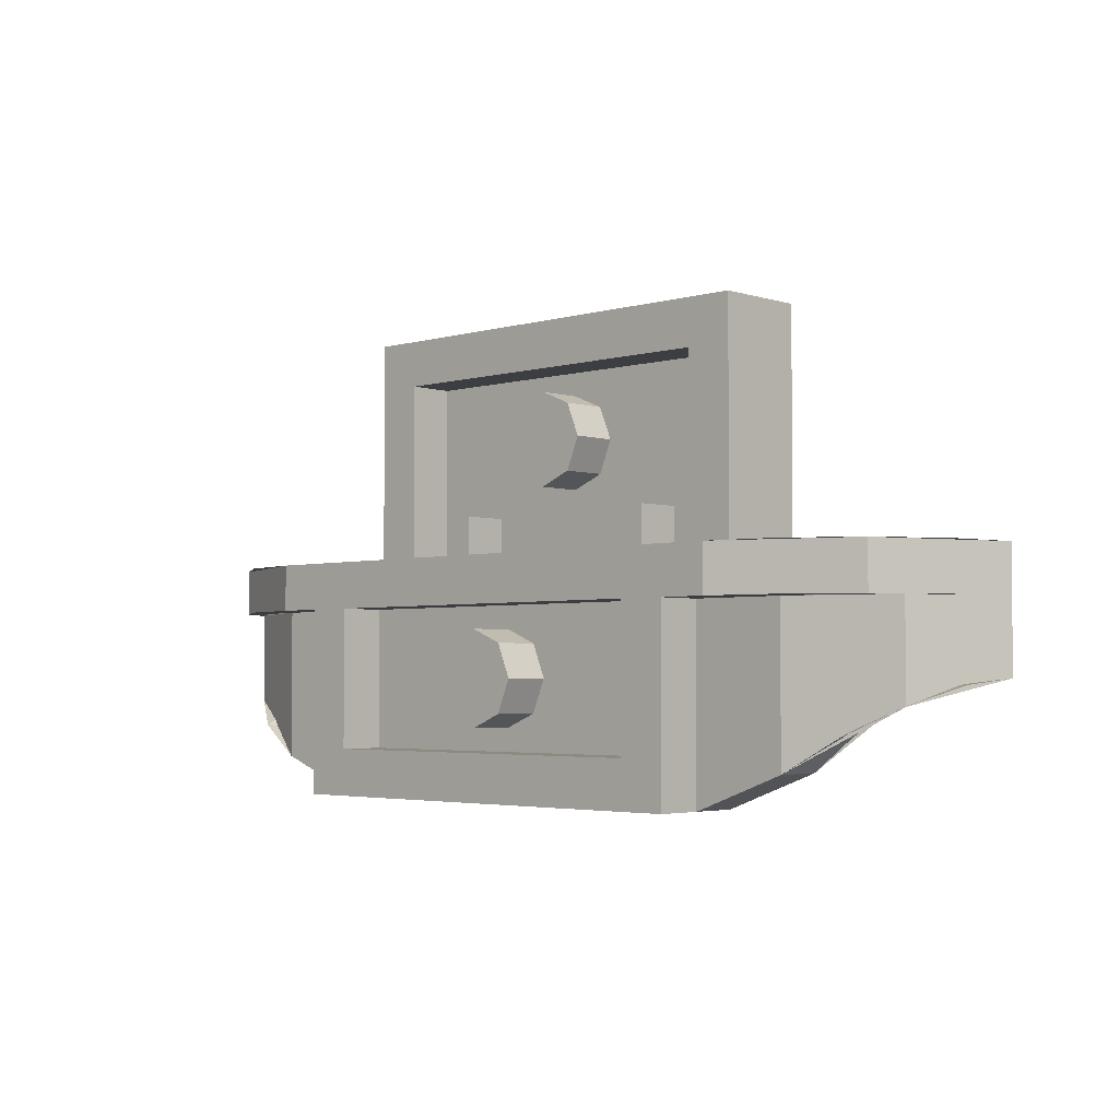
<metadata>
{"format":"obj","ext":"obj","renderer":"f3d","projection":"perspective","resolution":1024,"background":"white","views":[{"elev":-3.3,"azim":-136.2,"up":"+Z"}]}
</metadata>
<code>
v 0 0.4 0
v 0.2 0.4 0
v 0.1414 0.4 0.1414
v 0 0.4 0
v 0.1414 0.4 0.1414
v 0 0.4 0.2
v 0 0.4 0
v 0 0.4 0.2
v -0.1414 0.4 0.1414
v 0 0.4 0
v -0.1414 0.4 0.1414
v -0.2 0.4 0
v 0 0.4 0
v -0.2 0.4 0
v -0.1414 0.4 -0.1414
v 0 0.4 0
v -0.1414 0.4 -0.1414
v 0 0.4 -0.2
v 0 0.4 0
v 0 0.4 -0.2
v 0.1414 0.4 -0.1414
v 0 0.4 0
v 0.1414 0.4 -0.1414
v 0.2 0.4 0
v 0.1414 0.4 0.1414
v 0.2 0.4 0
v 0.2 0.2 0
v 0.1414 0.2 0.1414
v 0 0.4 0.2
v 0.1414 0.4 0.1414
v 0.1414 0.2 0.1414
v 0 0.2 0.2
v -0.1414 0.4 0.1414
v 0 0.4 0.2
v 0 0.2 0.2
v -0.1414 0.2 0.1414
v -0.2 0.4 0
v -0.1414 0.4 0.1414
v -0.1414 0.2 0.1414
v -0.2 0.2 0
v -0.1414 0.4 -0.1414
v -0.2 0.4 0
v -0.2 0.2 0
v -0.1414 0.2 -0.1414
v 0 0.4 -0.2
v -0.1414 0.4 -0.1414
v -0.1414 0.2 -0.1414
v 0 0.2 -0.2
v 0.1414 0.4 -0.1414
v 0 0.4 -0.2
v 0 0.2 -0.2
v 0.1414 0.2 -0.1414
v 0.2 0.4 0
v 0.1414 0.4 -0.1414
v 0.1414 0.2 -0.1414
v 0.2 0.2 0
v 1 0.4 0.5
v 0.8 0.4 0.3
v -0.8 0.4 0.3
v -1 0.4 0.5
v -1 0.4 0.5
v -0.8 0.4 0.3
v -0.8 0.4 -0.5
v -1 0.4 -0.5
v 1 0.4 -0.5
v 0.8 0.4 -0.5
v 0.8 0.4 0.3
v 1 0.4 0.5
v -0.8 0.6 -0.7
v 0.8 0.6 -0.7
v 0.8 0.6 -1.3
v -0.8 0.6 -1.3
v -0.8 0.6 -0.7
v -0.8 0.8 -0.7
v 0.8 0.8 -0.7
v 0.8 0.6 -0.7
v -0.8 0.6 -1.3
v -0.8 0.8 -1.3
v -0.8 0.8 -0.7
v -0.8 0.6 -0.7
v 0.8 0.6 -1.3
v 0.8 0.8 -1.3
v -0.8 0.8 -1.3
v -0.8 0.6 -1.3
v 0.8 0.6 -0.7
v 0.8 0.8 -0.7
v 0.8 0.8 -1.3
v 0.8 0.6 -1.3
v 1 0.8 -0.5
v 0.8 0.8 -0.7
v -0.8 0.8 -0.7
v -1 0.8 -0.5
v -1 0.8 -1.5
v -0.8 0.8 -1.3
v 0.8 0.8 -1.3
v 1 0.8 -1.5
v 1 0.8 -1.5
v 0.8 0.8 -1.3
v 0.8 0.8 -0.7
v 1 0.8 -0.5
v -1 0.8 -0.5
v -0.8 0.8 -0.7
v -0.8 0.8 -1.3
v -1 0.8 -1.5
v 0 0.8 -1
v 0.2 0.8 -1
v 0.1414 0.8 -0.8586
v 0 0.8 -1
v 0.1414 0.8 -0.8586
v 0 0.8 -0.8
v 0 0.8 -1
v 0 0.8 -0.8
v -0.1414 0.8 -0.8586
v 0 0.8 -1
v -0.1414 0.8 -0.8586
v -0.2 0.8 -1
v 0 0.8 -1
v -0.2 0.8 -1
v -0.1414 0.8 -1.141
v 0 0.8 -1
v -0.1414 0.8 -1.141
v 0 0.8 -1.2
v 0 0.8 -1
v 0 0.8 -1.2
v 0.1414 0.8 -1.141
v 0 0.8 -1
v 0.1414 0.8 -1.141
v 0.2 0.8 -1
v 0.1414 0.8 -0.8586
v 0.2 0.8 -1
v 0.2 0.6 -1
v 0.1414 0.6 -0.8586
v 0 0.8 -0.8
v 0.1414 0.8 -0.8586
v 0.1414 0.6 -0.8586
v 0 0.6 -0.8
v -0.1414 0.8 -0.8586
v 0 0.8 -0.8
v 0 0.6 -0.8
v -0.1414 0.6 -0.8586
v -0.2 0.8 -1
v -0.1414 0.8 -0.8586
v -0.1414 0.6 -0.8586
v -0.2 0.6 -1
v -0.1414 0.8 -1.141
v -0.2 0.8 -1
v -0.2 0.6 -1
v -0.1414 0.6 -1.141
v 0 0.8 -1.2
v -0.1414 0.8 -1.141
v -0.1414 0.6 -1.141
v 0 0.6 -1.2
v 0.1414 0.8 -1.141
v 0 0.8 -1.2
v 0 0.6 -1.2
v 0.1414 0.6 -1.141
v 0.2 0.8 -1
v 0.1414 0.8 -1.141
v 0.1414 0.6 -1.141
v 0.2 0.6 -1
v 0.7121 0 -0.2121
v 0.5 0 -0.3
v 0.5 -0.2 -0.3
v 0.7121 -0.2 -0.2121
v 0.8 0 0
v 0.7121 0 -0.2121
v 0.7121 -0.2 -0.2121
v 0.8 -0.2 0
v 0.7121 0 0.2121
v 0.8 0 0
v 0.8 -0.2 0
v 0.7121 -0.2 0.2121
v 0.5 0 0.3
v 0.7121 0 0.2121
v 0.7121 -0.2 0.2121
v 0.5 -0.2 0.3
v 0.2879 0 0.2121
v 0.5 0 0.3
v 0.5 -0.2 0.3
v 0.2879 -0.2 0.2121
v 0.2 0 0
v 0.2879 0 0.2121
v 0.2879 -0.2 0.2121
v 0.2 -0.2 0
v 0.2879 0 -0.2121
v 0.2 0 0
v 0.2 -0.2 0
v 0.2879 -0.2 -0.2121
v 0.5 0 -0.3
v 0.2879 0 -0.2121
v 0.2879 -0.2 -0.2121
v 0.5 -0.2 -0.3
v 0.5 -0.2 0
v 0.5 -0.2 -0.3
v 0.7121 -0.2 -0.2121
v 0.5 -0.2 0
v 0.7121 -0.2 -0.2121
v 0.8 -0.2 0
v 0.5 -0.2 0
v 0.8 -0.2 0
v 0.7121 -0.2 0.2121
v 0.5 -0.2 0
v 0.7121 -0.2 0.2121
v 0.5 -0.2 0.3
v 0.5 -0.2 0
v 0.5 -0.2 0.3
v 0.2879 -0.2 0.2121
v 0.5 -0.2 0
v 0.2879 -0.2 0.2121
v 0.2 -0.2 0
v 0.5 -0.2 0
v 0.2 -0.2 0
v 0.2879 -0.2 -0.2121
v 0.5 -0.2 0
v 0.2879 -0.2 -0.2121
v 0.5 -0.2 -0.3
v -0.45 0.4 -0.3
v -0.45 0.4 -0.5
v -0.55 0.4 -0.5
v -0.55 0.4 -0.3
v -0.55 0.4 -0.3
v -0.55 0.4 -0.5
v -0.55 0.2 -0.5
v -0.55 0.2 -0.3
v -0.45 0.4 -0.5
v -0.45 0.4 -0.3
v -0.45 0.2 -0.3
v -0.45 0.2 -0.5
v -0.45 0.4 -0.3
v -0.55 0.4 -0.3
v -0.55 0.2 -0.3
v -0.45 0.2 -0.3
v 0.55 0.4 -0.3
v 0.55 0.4 -0.5
v 0.45 0.4 -0.5
v 0.45 0.4 -0.3
v 0.45 0.4 -0.3
v 0.45 0.4 -0.5
v 0.45 0.2 -0.5
v 0.45 0.2 -0.3
v 0.55 0.4 -0.5
v 0.55 0.4 -0.3
v 0.55 0.2 -0.3
v 0.55 0.2 -0.5
v 0.55 0.4 -0.3
v 0.45 0.4 -0.3
v 0.45 0.2 -0.3
v 0.55 0.2 -0.3
v -0.2879 0 -0.2121
v -0.5 0 -0.3
v -0.5 -0.2 -0.3
v -0.2879 -0.2 -0.2121
v -0.2 0 0
v -0.2879 0 -0.2121
v -0.2879 -0.2 -0.2121
v -0.2 -0.2 0
v -0.2879 0 0.2121
v -0.2 0 0
v -0.2 -0.2 0
v -0.2879 -0.2 0.2121
v -0.5 0 0.3
v -0.2879 0 0.2121
v -0.2879 -0.2 0.2121
v -0.5 -0.2 0.3
v -0.7121 0 0.2121
v -0.5 0 0.3
v -0.5 -0.2 0.3
v -0.7121 -0.2 0.2121
v -0.8 0 0
v -0.7121 0 0.2121
v -0.7121 -0.2 0.2121
v -0.8 -0.2 0
v -0.7121 0 -0.2121
v -0.8 0 0
v -0.8 -0.2 0
v -0.7121 -0.2 -0.2121
v -0.5 0 -0.3
v -0.7121 0 -0.2121
v -0.7121 -0.2 -0.2121
v -0.5 -0.2 -0.3
v -0.5 -0.2 0
v -0.5 -0.2 -0.3
v -0.2879 -0.2 -0.2121
v -0.5 -0.2 0
v -0.2879 -0.2 -0.2121
v -0.2 -0.2 0
v -0.5 -0.2 0
v -0.2 -0.2 0
v -0.2879 -0.2 0.2121
v -0.5 -0.2 0
v -0.2879 -0.2 0.2121
v -0.5 -0.2 0.3
v -0.5 -0.2 0
v -0.5 -0.2 0.3
v -0.7121 -0.2 0.2121
v -0.5 -0.2 0
v -0.7121 -0.2 0.2121
v -0.8 -0.2 0
v -0.5 -0.2 0
v -0.8 -0.2 0
v -0.7121 -0.2 -0.2121
v -0.5 -0.2 0
v -0.7121 -0.2 -0.2121
v -0.5 -0.2 -0.3
v -0.8914 0.5414 -1.5
v -0.95 0.4 -1.5
v -0.95 0.4 -1.45
v -0.8914 0.5414 -1.45
v -0.75 0.6 -1.5
v -0.8914 0.5414 -1.5
v -0.8914 0.5414 -1.45
v -0.75 0.6 -1.45
v 0.8914 0.5414 -1.5
v 0.95 0.4 -1.5
v 0.95 0.4 -1.45
v 0.8914 0.5414 -1.45
v 0.75 0.6 -1.5
v 0.8914 0.5414 -1.5
v 0.8914 0.5414 -1.45
v 0.75 0.6 -1.45
v -0.95 0.6 -1.5
v -0.8914 0.5414 -1.5
v -0.95 0.4 -1.5
v -0.95 0.6 -1.5
v -0.75 0.6 -1.5
v -0.8914 0.5414 -1.5
v 0.95 0.6 -1.5
v 0.8914 0.5414 -1.5
v 0.95 0.4 -1.5
v 0.95 0.6 -1.5
v 0.75 0.6 -1.5
v 0.8914 0.5414 -1.5
v -0.75 0.4 -1.45
v -0.95 0.4 -1.45
v -0.8914 0.5414 -1.45
v -0.75 0.4 -1.45
v -0.8914 0.5414 -1.45
v -0.75 0.6 -1.45
v 0.75 0.4 -1.45
v 0.95 0.4 -1.45
v 0.8914 0.5414 -1.45
v 0.75 0.4 -1.45
v 0.8914 0.5414 -1.45
v 0.75 0.6 -1.45
v -1.766 0.5657 -0.5
v -2 0 -0.5
v -2 0 -0.7
v -1.766 0.5657 -0.7
v -1.2 0.8 -0.5
v -1.766 0.5657 -0.5
v -1.766 0.5657 -0.7
v -1.2 0.8 -0.7
v 1.766 0.5657 -0.5
v 2 0 -0.5
v 2 0 -0.7
v 1.766 0.5657 -0.7
v 1.2 0.8 -0.5
v 1.766 0.5657 -0.5
v 1.766 0.5657 -0.7
v 1.2 0.8 -0.7
v -1.824 0.4243 -0.7
v -2 0 -0.7
v -2 0 -1
v -1.824 0.4243 -1
v -1.4 0.6 -0.7
v -1.824 0.4243 -0.7
v -1.824 0.4243 -1
v -1.4 0.6 -1
v 1.824 0.4243 -0.7
v 2 0 -0.7
v 2 0 -1
v 1.824 0.4243 -1
v 1.4 0.6 -0.7
v 1.824 0.4243 -0.7
v 1.824 0.4243 -1
v 1.4 0.6 -1
v -1.683 0.2828 -0.5
v -1.8 0 -0.5
v -1.8 0 -1
v -1.683 0.2828 -1
v -1.4 0.4 -0.5
v -1.683 0.2828 -0.5
v -1.683 0.2828 -1
v -1.4 0.4 -1
v 1.683 0.2828 -0.5
v 1.8 0 -0.5
v 1.8 0 -1
v 1.683 0.2828 -1
v 1.4 0.4 -0.5
v 1.683 0.2828 -0.5
v 1.683 0.2828 -1
v 1.4 0.4 -1
v -1.683 0.2828 -1
v -1.8 0 -1
v -1.683 0.2828 -1.103
v -1.4 0.4 -1
v -1.683 0.2828 -1
v -1.683 0.2828 -1.103
v -1.4 0.4 -1.35
v 1.683 0.2828 -1
v 1.8 0 -1
v 1.683 0.2828 -1.103
v 1.4 0.4 -1
v 1.683 0.2828 -1
v 1.683 0.2828 -1.103
v 1.4 0.4 -1.35
v -1.824 0.4243 -1
v -2 0 -1
v -1.824 0.4243 -1.103
v -1.4 0.6 -1
v -1.824 0.4243 -1
v -1.824 0.4243 -1.103
v -1.4 0.6 -1.35
v 1.824 0.4243 -1
v 2 0 -1
v 1.824 0.4243 -1.103
v 1.4 0.6 -1
v 1.824 0.4243 -1
v 1.824 0.4243 -1.103
v 1.4 0.6 -1.35
v -1.8 0 -1
v -1.8 0 -0.5
v -2 0 -0.5
v -2 0 -1
v -1 0 -1
v -1 0 -0.5
v -1.2 0 -0.5
v -1.2 0 -1
v 1 0.4 -1.45
v 1 0.4 -0.7
v -1 0.4 -0.7
v -1 0.4 -1.45
v 1 0 -0.5
v 1 0 0.5
v -1 0 0.5
v -1 0 -0.5
v -1 0 -0.5
v -1 0.05 -0.7
v 1 0.05 -0.7
v 1 0 -0.5
v 0.8 0.2 0.3
v 0.8 0.2 -0.5
v -0.8 0.2 -0.5
v -0.8 0.2 0.3
v 1 0.4 -0.7
v 1 0.05 -0.7
v -1 0.05 -0.7
v -1 0.4 -0.7
v 0.75 0.6 -1.45
v 0.75 0.4 -1.45
v -0.75 0.4 -1.45
v -0.75 0.6 -1.45
v -1 0.8 -0.5
v -1 0.4 -0.5
v 1 0.4 -0.5
v 1 0.8 -0.5
v -1 0.4 0.5
v -1 0 0.5
v 1 0 0.5
v 1 0.4 0.5
v 0.8 0.4 0.3
v 0.8 0.2 0.3
v -0.8 0.2 0.3
v -0.8 0.4 0.3
v -1 0.4 -0.5
v -1 0.2 -0.5
v 1 0.2 -0.5
v 1 0.4 -0.5
v 1 0.8 -0.7
v 1 0.6 -0.7
v 1 0.6 -1.5
v 1 0.8 -1.5
v -1 0.8 -1.5
v -1 0.6 -1.5
v -1 0.6 -0.7
v -1 0.8 -0.7
v -1 0.4 -0.5
v -1 0 -0.5
v -1 0 0.5
v -1 0.4 0.5
v -0.8 0.4 0.3
v -0.8 0.2 0.3
v -0.8 0.2 -0.5
v -0.8 0.4 -0.5
v 0.8 0.4 -0.5
v 0.8 0.2 -0.5
v 0.8 0.2 0.3
v 0.8 0.4 0.3
v 1 0.4 0.5
v 1 0 0.5
v 1 0 -0.5
v 1 0.4 -0.5
v 1 0.8 -1.5
v 0.95 0.6 -1.5
v -0.95 0.6 -1.5
v -1 0.8 -1.5
v -0.95 0.6 -1.5
v -0.95 0.4 -1.5
v -1 0.4 -1.5
v -1 0.8 -1.5
v 1 0.8 -1.5
v 1 0.4 -1.5
v 0.95 0.4 -1.5
v 0.95 0.6 -1.5
v 0.75 0.6 -1.5
v 0.75 0.6 -1.45
v -0.75 0.6 -1.45
v -0.75 0.6 -1.5
v -0.95 0.4 -1.5
v -0.95 0.4 -1.45
v -1 0.4 -1.45
v -1 0.4 -1.5
v 0.95 0.4 -1.45
v 0.95 0.4 -1.5
v 1 0.4 -1.5
v 1 0.4 -1.45
v 1.2 0 -1
v 1.2 0 -0.5
v 1 0 -0.5
v 1 0 -1
v 2 0 -1
v 2 0 -0.5
v 1.8 0 -0.5
v 1.8 0 -1
v 1.4 0.4 -1.35
v 1.4 0.4 -0.5
v 1.2 0.4 -0.5
v 1.2 0.4 -1.425
v -1.2 0.4 -1.425
v -1.2 0.4 -0.5
v -1.4 0.4 -0.5
v -1.4 0.4 -1.35
v -1 0.6 -1.5
v -1.4 0.6 -1.35
v -1.4 0.6 -0.7
v -1 0.6 -0.7
v 1 0.6 -1.5
v 1 0.6 -0.7
v 1.4 0.6 -0.7
v 1.4 0.6 -1.35
v -1 0.8 -0.5
v -1 0.8 -0.7
v -1.2 0.8 -0.7
v -1.2 0.8 -0.5
v 1 0.8 -0.7
v 1 0.8 -0.5
v 1.2 0.8 -0.5
v 1.2 0.8 -0.7
v -1.2 0 -1
v -1.2 0 -0.5
v -1.2 0.4 -0.5
v -1.2 0.4 -1.425
v -1 0.4 -1.5
v -1 0.4 -0.5
v -1 0 -0.5
v -1 0 -1
v 1 0 -1
v 1 0 -0.5
v 1 0.4 -0.5
v 1 0.4 -1.5
v 1.2 0.4 -1.425
v 1.2 0.4 -0.5
v 1.2 0 -0.5
v 1.2 0 -1
v -1.2 0 -1
v -1.2 0.4 -1.425
v -1 0.4 -1.5
v 1.2 0 -1
v 1 0.4 -1.5
v 1.2 0.4 -1.425
v -1 0.4 -1.5
v -1 0 -1
v -1.2 0 -1
v 1 0.4 -1.5
v 1.2 0 -1
v 1 0 -1
v 1 0.8 -0.5
v 1 0 -0.5
v 1.2 0 -0.5
v 1.2 0.8 -0.5
v -1.2 0.8 -0.5
v -1.2 0 -0.5
v -1 0 -0.5
v -1 0.8 -0.5
v -1 0.8 -0.7
v -1 0.6 -0.7
v -1.2 0.6 -0.7
v -1.2 0.8 -0.7
v -1.2 0.8 -0.7
v -1.2 0.6 -0.7
v -1.4 0.6 -0.7
v -1.506 0.7391 -0.7
v 1.506 0.7391 -0.7
v 1.4 0.6 -0.7
v 1.2 0.6 -0.7
v 1.2 0.8 -0.7
v 1.2 0.8 -0.7
v 1.2 0.6 -0.7
v 1 0.6 -0.7
v 1 0.8 -0.7
v -1 0.6 -1.5
v -1 0.4 -1.5
v -1.4 0.4 -1.35
v -1.4 0.6 -1.35
v 1 0.6 -1.5
v 1.4 0.6 -1.35
v 1.4 0.4 -1.35
v 1 0.4 -1.5
v -1.506 0.7391 -0.5
v -1.4 0.4 -0.5
v -1.2 0.4 -0.5
v -1.2 0.8 -0.5
v 1.2 0.8 -0.5
v 1.2 0.4 -0.5
v 1.4 0.4 -0.5
v 1.506 0.7391 -0.5
v -1.766 0.5657 -0.5
v -1.553 0.3695 -0.5
v -1.4 0.4 -0.5
v -1.506 0.7391 -0.5
v 1.506 0.7391 -0.5
v 1.4 0.4 -0.5
v 1.553 0.3696 -0.5
v 1.766 0.5657 -0.5
v -1.553 0.3696 -1.216
v -1.63 0.5543 -1.212
v -1.4 0.6 -1.35
v 1.4 0.6 -1.35
v 1.63 0.5544 -1.212
v 1.553 0.3695 -1.216
v -1.4 0.6 -1.35
v -1.4 0.4 -1.35
v -1.553 0.3696 -1.216
v 1.553 0.3695 -1.216
v 1.4 0.4 -1.35
v 1.4 0.6 -1.35
v -1.939 0.3061 -0.5
v -1.683 0.2828 -0.5
v -1.553 0.3695 -0.5
v -1.766 0.5657 -0.5
v 1.766 0.5657 -0.5
v 1.553 0.3696 -0.5
v 1.683 0.2828 -0.5
v 1.939 0.3062 -0.5
v -1.77 0.1531 -1.025
v -1.954 0.2296 -1.025
v -1.824 0.4243 -1.1
v 1.824 0.4243 -1.1
v 1.954 0.2296 -1.025
v 1.77 0.1531 -1.025
v -1.824 0.4243 -1.1
v -1.683 0.2828 -1.1
v -1.77 0.1531 -1.025
v 1.77 0.1531 -1.025
v 1.683 0.2828 -1.1
v 1.824 0.4243 -1.1
v -1.683 0.2828 -1.1
v -1.824 0.4243 -1.1
v -1.63 0.5543 -1.212
v 1.63 0.5544 -1.212
v 1.824 0.4243 -1.1
v 1.683 0.2828 -1.1
v -1.63 0.5543 -1.212
v -1.553 0.3696 -1.216
v -1.683 0.2828 -1.1
v 1.683 0.2828 -1.1
v 1.553 0.3695 -1.216
v 1.63 0.5544 -1.212
v -2 0 -0.5
v -1.77 0.1531 -0.5
v -1.683 0.2828 -0.5
v -1.939 0.3061 -0.5
v 1.939 0.3062 -0.5
v 1.683 0.2828 -0.5
v 1.77 0.1531 -0.5
v 2 0 -0.5
v -1.8 0 -1
v -2 0 -1
v -1.954 0.2296 -1.025
v 1.954 0.2296 -1.025
v 2 0 -1
v 1.8 0 -1
v -1.954 0.2296 -1.025
v -1.77 0.1531 -1.025
v -1.8 0 -1
v 1.8 0 -1
v 1.77 0.1531 -1.025
v 1.954 0.2296 -1.025
v -1.8 0 -0.5
v -1.77 0.1531 -0.5
v -2 0 -0.5
v 2 0 -0.5
v 1.77 0.1531 -0.5
v 1.8 0 -0.5
v -1.766 0.5657 -0.7
v -1.824 0.4243 -0.7
v -1.954 0.2296 -0.7
v -1.939 0.3062 -0.7
v 1.939 0.3061 -0.7
v 1.954 0.2296 -0.7
v 1.824 0.4243 -0.7
v 1.766 0.5657 -0.7
v -1.63 0.5544 -0.7
v -1.824 0.4243 -0.7
v -1.766 0.5657 -0.7
v 1.766 0.5657 -0.7
v 1.824 0.4243 -0.7
v 1.63 0.5543 -0.7
v -1.506 0.7391 -0.7
v -1.4 0.6 -0.7
v -1.63 0.5543 -0.7
v -1.766 0.5657 -0.7
v 1.766 0.5657 -0.7
v 1.63 0.5544 -0.7
v 1.4 0.6 -0.7
v 1.506 0.7391 -0.7
g mesh3936200
f 1 3 2
f 4 6 5
f 7 9 8
f 10 12 11
f 13 15 14
f 16 18 17
f 19 21 20
f 22 24 23
g mesh3936202
f 25 27 26
f 27 25 28
f 29 31 30
f 31 29 32
f 33 35 34
f 35 33 36
f 37 39 38
f 39 37 40
f 41 43 42
f 43 41 44
f 45 47 46
f 47 45 48
f 49 51 50
f 51 49 52
f 53 55 54
f 55 53 56
f 57 58 59
f 59 60 57
f 61 62 63
f 63 64 61
f 65 66 67
f 67 68 65
g mesh3936205
f 69 70 71
f 71 72 69
f 73 74 75
f 75 76 73
f 77 78 79
f 79 80 77
f 81 82 83
f 83 84 81
f 85 86 87
f 87 88 85
f 89 90 91
f 91 92 89
f 93 94 95
f 95 96 93
f 97 98 99
f 99 100 97
f 101 102 103
f 103 104 101
g mesh3936210
f 105 107 106
f 108 110 109
f 111 113 112
f 114 116 115
f 117 119 118
f 120 122 121
f 123 125 124
f 126 128 127
g mesh3936212
f 129 131 130
f 131 129 132
f 133 135 134
f 135 133 136
f 137 139 138
f 139 137 140
f 141 143 142
f 143 141 144
f 145 147 146
f 147 145 148
f 149 151 150
f 151 149 152
f 153 155 154
f 155 153 156
f 157 159 158
f 159 157 160
g mesh3936218
f 161 163 162
f 163 161 164
f 165 167 166
f 167 165 168
f 169 171 170
f 171 169 172
f 173 175 174
f 175 173 176
f 177 179 178
f 179 177 180
f 181 183 182
f 183 181 184
f 185 187 186
f 187 185 188
f 189 191 190
f 191 189 192
g mesh3936220
f 193 194 195
f 196 197 198
f 199 200 201
f 202 203 204
f 205 206 207
f 208 209 210
f 211 212 213
f 214 215 216
g mesh3936223
f 217 218 219
f 219 220 217
g mesh3936224
f 221 222 223
f 223 224 221
g mesh3936225
f 225 226 227
f 227 228 225
g mesh3936226
f 229 230 231
f 231 232 229
g mesh3936228
f 233 234 235
f 235 236 233
g mesh3936229
f 237 238 239
f 239 240 237
g mesh3936230
f 241 242 243
f 243 244 241
g mesh3936231
f 245 246 247
f 247 248 245
g mesh3936236
f 249 251 250
f 251 249 252
f 253 255 254
f 255 253 256
f 257 259 258
f 259 257 260
f 261 263 262
f 263 261 264
f 265 267 266
f 267 265 268
f 269 271 270
f 271 269 272
f 273 275 274
f 275 273 276
f 277 279 278
f 279 277 280
g mesh3936238
f 281 282 283
f 284 285 286
f 287 288 289
f 290 291 292
f 293 294 295
f 296 297 298
f 299 300 301
f 302 303 304
g mesh3936244
f 305 307 306
f 307 305 308
f 309 311 310
f 311 309 312
g mesh3936246
f 313 314 315
f 315 316 313
f 317 318 319
f 319 320 317
g mesh3936248
f 321 322 323
f 324 325 326
g mesh3936250
f 327 329 328
f 330 332 331
g mesh3936252
f 333 334 335
f 336 337 338
g mesh3936254
f 339 341 340
f 342 344 343
g mesh3936259
f 345 347 346
f 347 345 348
f 349 351 350
f 351 349 352
g mesh3936261
f 353 354 355
f 355 356 353
f 357 358 359
f 359 360 357
g mesh3936263
f 361 363 362
f 363 361 364
f 365 367 366
f 367 365 368
g mesh3936265
f 369 370 371
f 371 372 369
f 373 374 375
f 375 376 373
g mesh3936267
f 377 378 379
f 379 380 377
f 381 382 383
f 383 384 381
g mesh3936269
f 385 387 386
f 387 385 388
f 389 391 390
f 391 389 392
g mesh3936272
f 393 394 395
f 396 397 398
f 398 399 396
g mesh3936274
f 400 402 401
f 403 405 404
f 405 403 406
g mesh3936276
f 407 409 408
f 410 412 411
f 412 410 413
g mesh3936278
f 414 415 416
f 417 418 419
f 419 420 417
f 421 422 423
f 423 424 421
f 425 426 427
f 427 428 425
f 429 430 431
f 431 432 429
f 433 434 435
f 435 436 433
f 437 438 439
f 439 440 437
f 441 442 443
f 443 444 441
f 445 446 447
f 447 448 445
f 449 450 451
f 451 452 449
f 453 454 455
f 455 456 453
f 457 458 459
f 459 460 457
f 461 462 463
f 463 464 461
f 465 466 467
f 467 468 465
f 469 470 471
f 471 472 469
f 473 474 475
f 475 476 473
f 477 478 479
f 479 480 477
f 481 482 483
f 483 484 481
f 485 486 487
f 487 488 485
f 489 490 491
f 491 492 489
f 493 494 495
f 495 496 493
f 497 498 499
f 499 500 497
f 501 502 503
f 503 504 501
f 505 506 507
f 507 508 505
f 509 510 511
f 511 512 509
f 513 514 515
f 515 516 513
f 517 518 519
f 519 520 517
f 521 522 523
f 523 524 521
f 525 526 527
f 527 528 525
f 529 530 531
f 531 532 529
f 533 534 535
f 535 536 533
f 537 538 539
f 539 540 537
f 541 542 543
f 543 544 541
f 545 546 547
f 547 548 545
f 549 550 551
f 551 552 549
f 553 554 555
f 555 556 553
f 557 558 559
f 559 560 557
f 561 562 563
f 563 564 561
f 565 566 567
f 568 569 570
f 571 572 573
f 574 575 576
f 577 578 579
f 579 580 577
f 581 582 583
f 583 584 581
f 585 586 587
f 587 588 585
f 589 590 591
f 591 592 589
f 593 594 595
f 595 596 593
f 597 598 599
f 599 600 597
f 601 602 603
f 603 604 601
f 605 606 607
f 607 608 605
f 609 610 611
f 611 612 609
f 613 614 615
f 615 616 613
f 617 618 619
f 619 620 617
f 621 622 623
f 623 624 621
f 625 626 627
f 628 629 630
f 631 632 633
f 634 635 636
f 637 638 639
f 639 640 637
f 641 642 643
f 643 644 641
f 645 646 647
f 648 649 650
f 651 652 653
f 654 655 656
f 657 658 659
f 660 661 662
f 663 664 665
f 666 667 668
f 669 670 671
f 671 672 669
f 673 674 675
f 675 676 673
f 677 678 679
f 680 681 682
f 683 684 685
f 686 687 688
f 689 690 691
f 692 693 694
f 695 696 697
f 697 698 695
f 699 700 701
f 701 702 699
f 703 704 705
f 706 707 708
f 709 710 711
f 711 712 709
f 713 714 715
f 715 716 713

</code>
